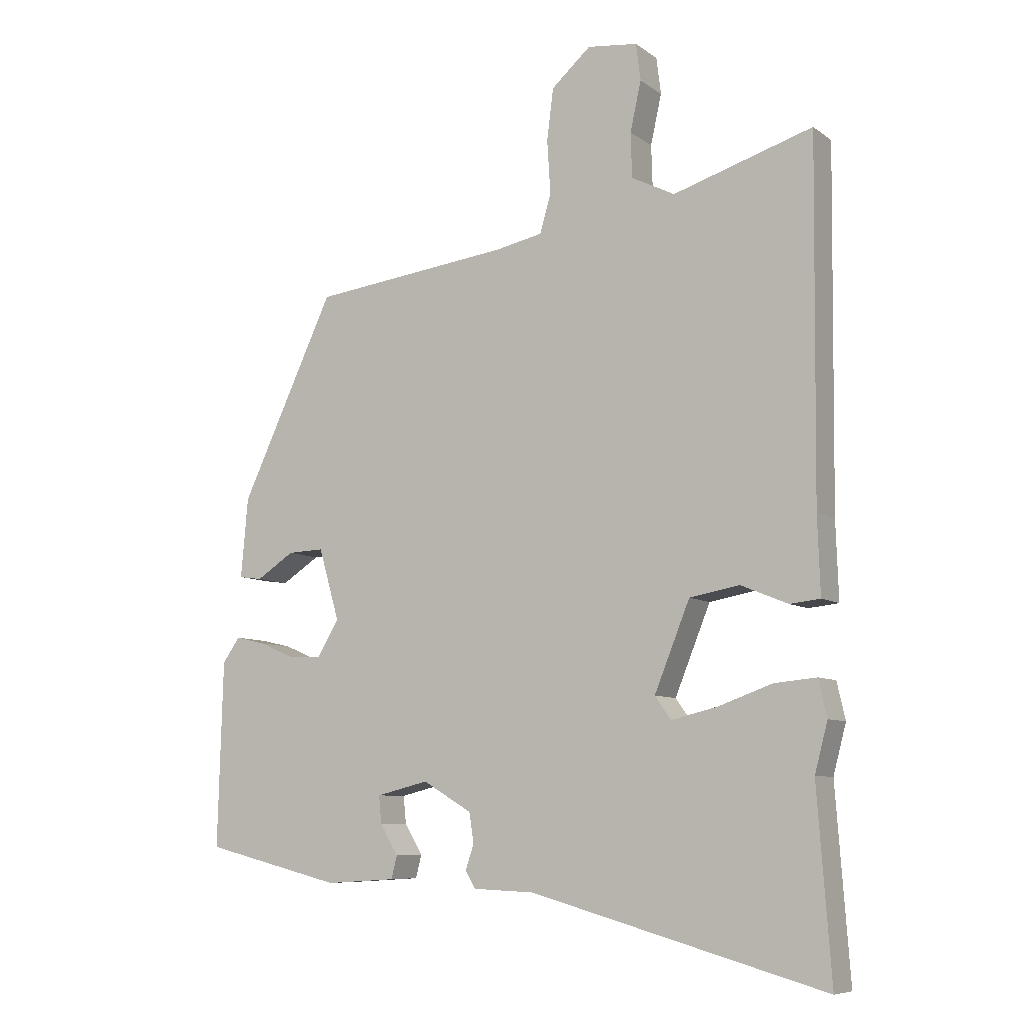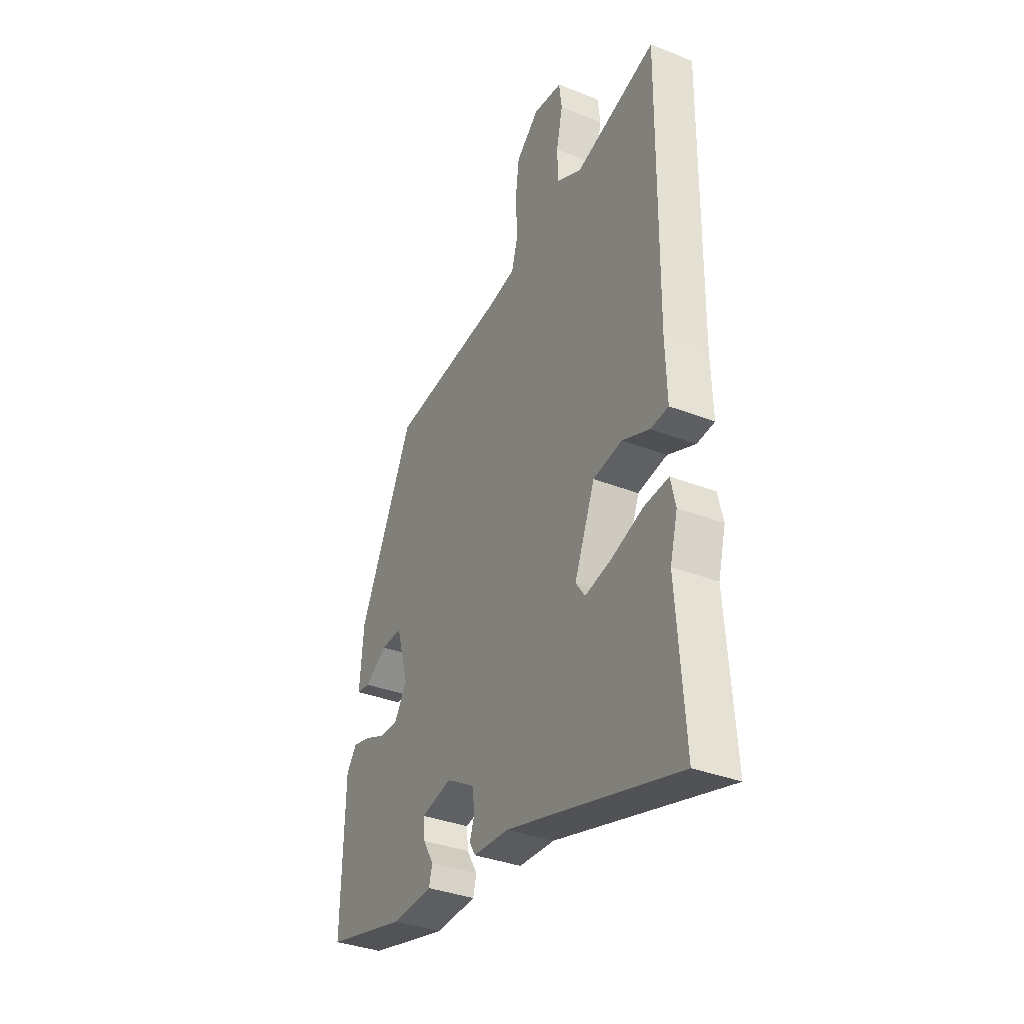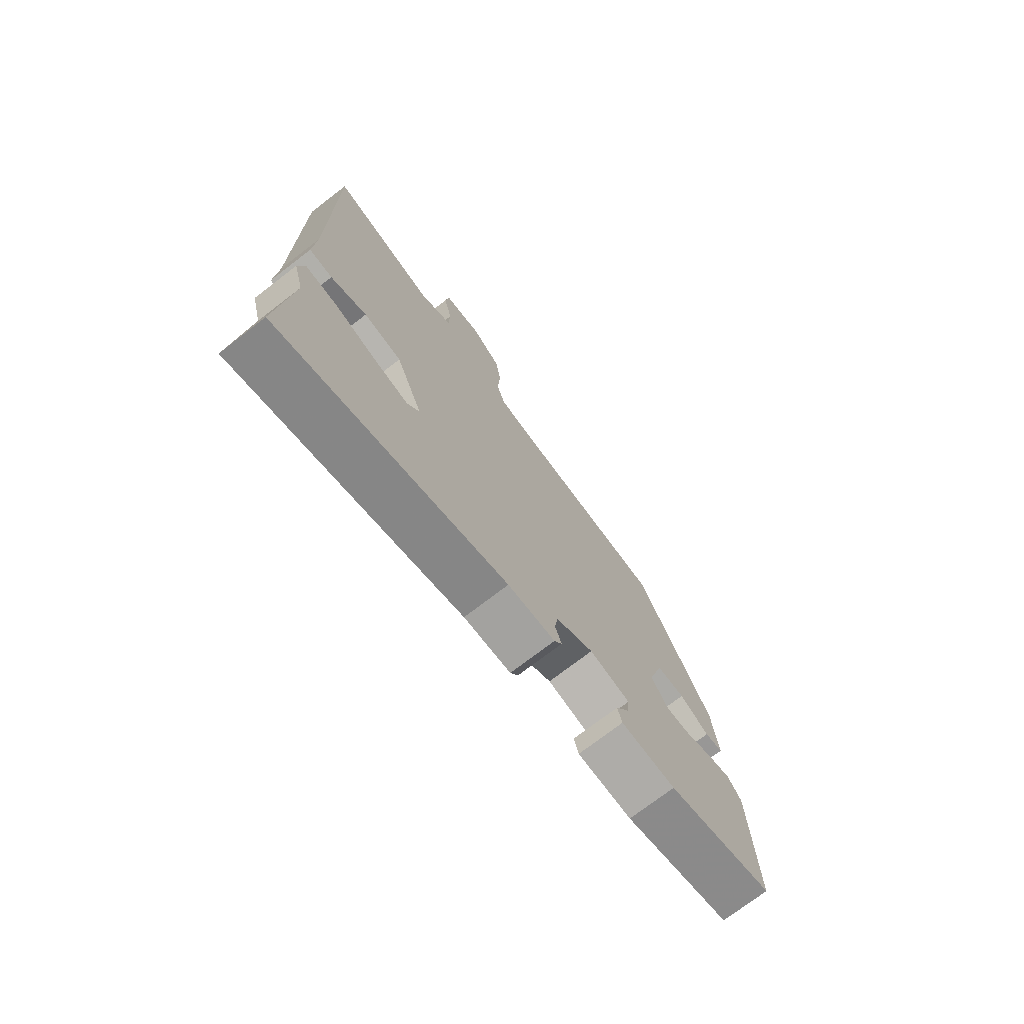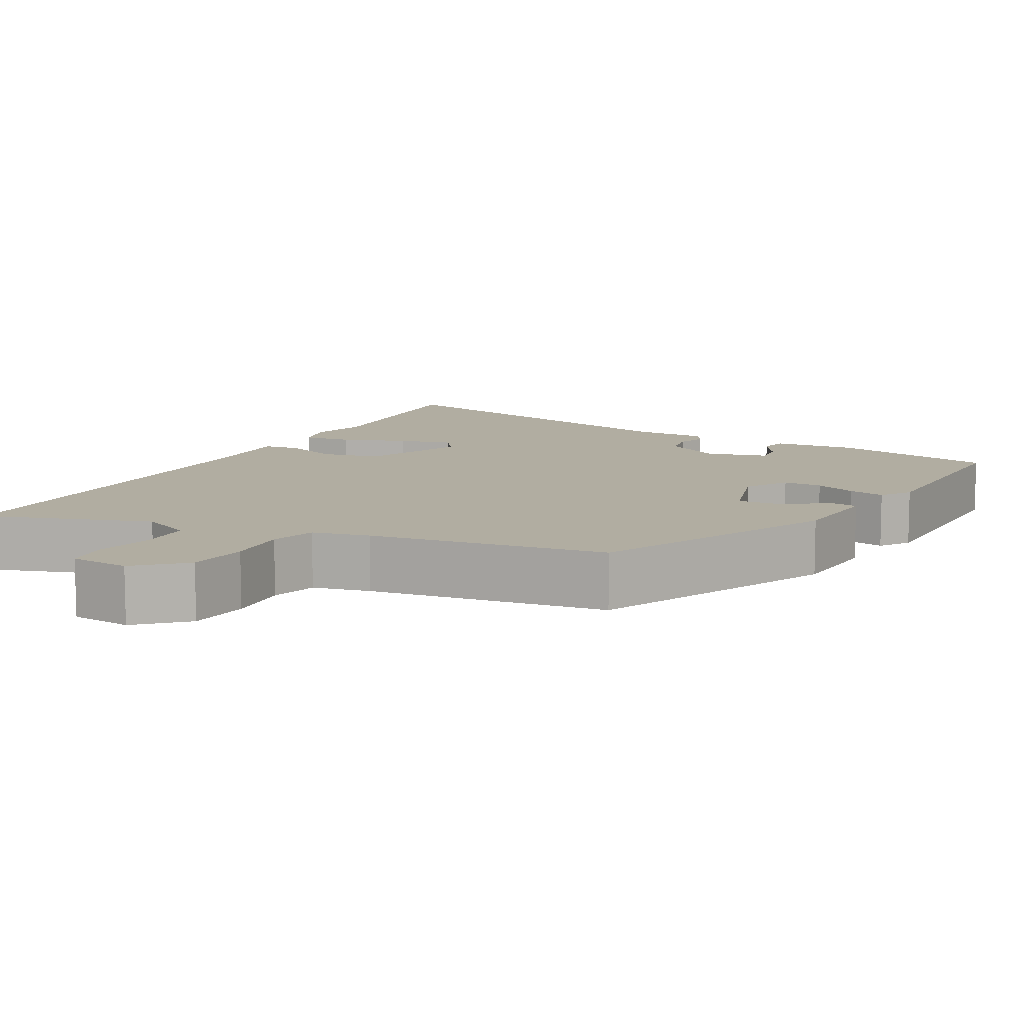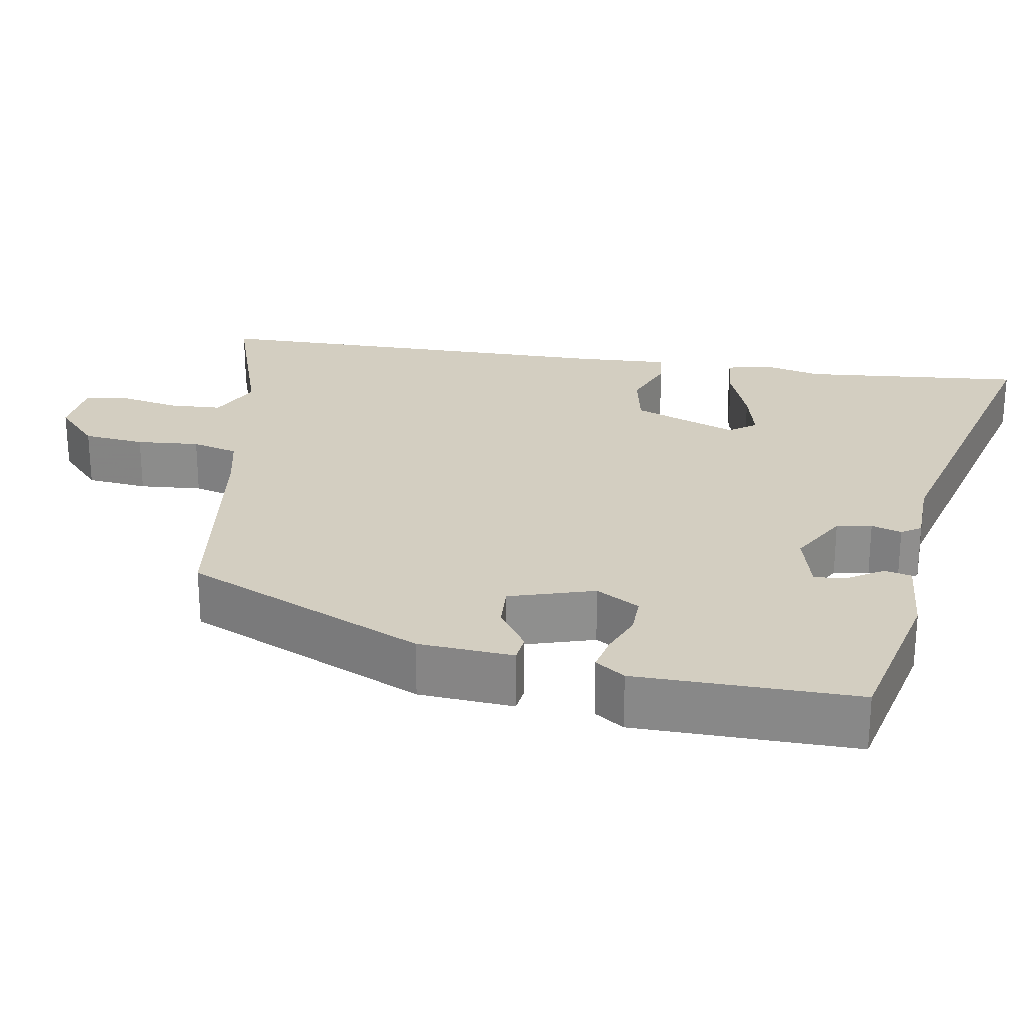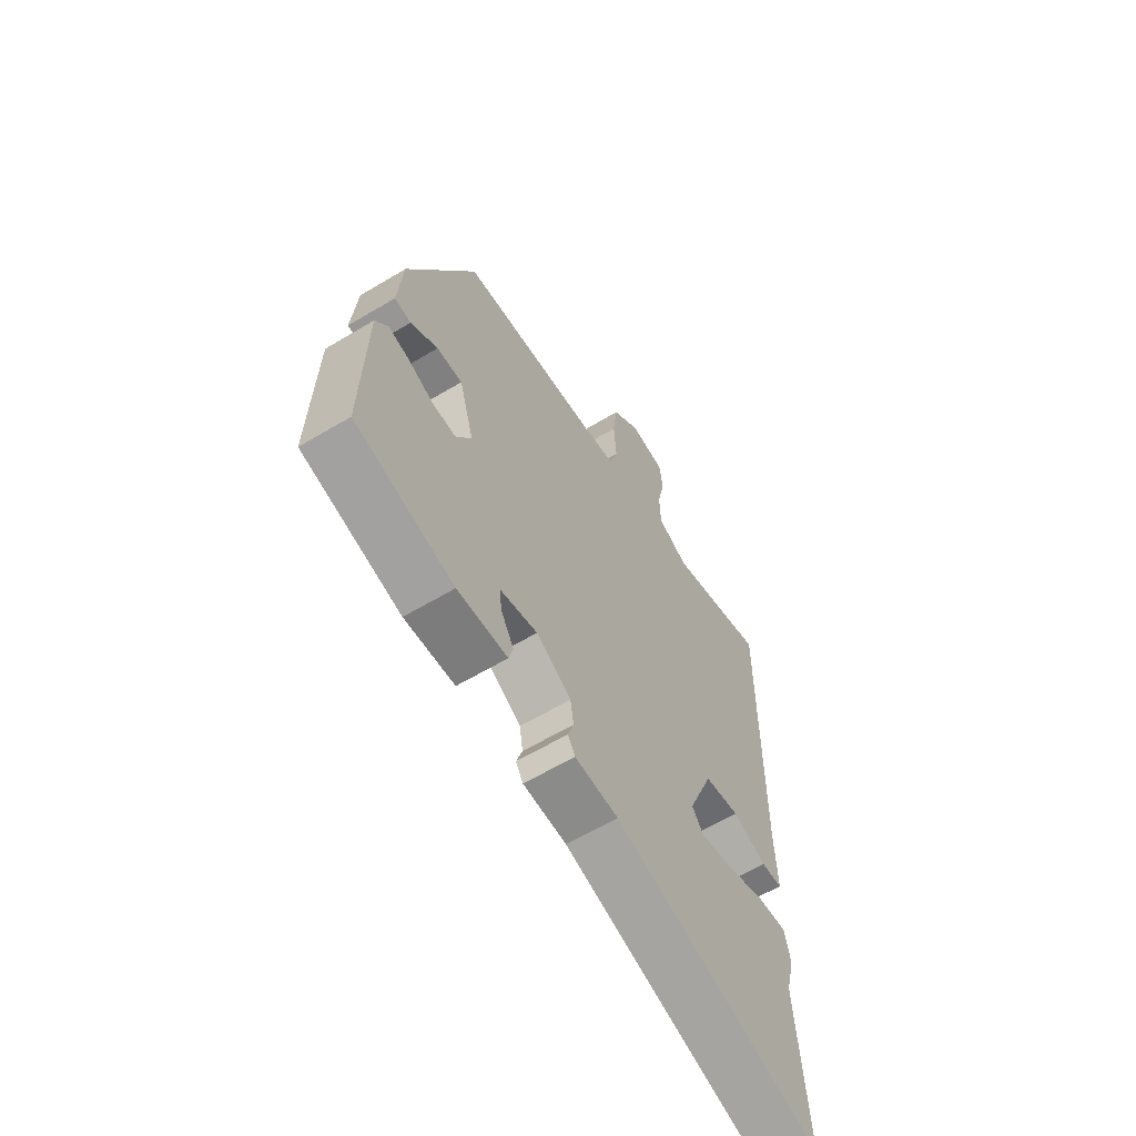
<metadata>
{"format":"obj","ext":"obj","renderer":"f3d","projection":"perspective","resolution":1024,"background":"white","views":[{"elev":-8.0,"azim":-150.9,"up":"+Z"},{"elev":-35.1,"azim":-117.6,"up":"+Z"},{"elev":-74.3,"azim":-52.5,"up":"+Z"},{"elev":10.3,"azim":27.2,"up":"+Y"},{"elev":25.2,"azim":98.6,"up":"+Y"},{"elev":-61.8,"azim":121.3,"up":"+Z"}]}
</metadata>
<code>
v -0.508 0.07 -0.612
v -0.487 0.07 -0.323
v -0.507 0.07 -0.247
v -0.494 0.07 -0.19
v -0.429 0.07 -0.196
v -0.345 0.07 -0.226
v -0.274 0.07 -0.243
v -0.249 0.07 -0.208
v -0.304 0.07 -0.072
v -0.381 0.07 -0.058
v -0.454 0.07 -0.088
v -0.501 0.07 -0.083
v -0.497 0.07 0.036
v -0.503 0.07 0.583
v -0.287 0.07 0.516
v -0.22 0.07 0.55
v -0.218 0.07 0.619
v -0.235 0.07 0.696
v -0.228 0.07 0.753
v -0.15 0.07 0.762
v -0.089 0.07 0.708
v -0.079 0.07 0.628
v -0.084 0.07 0.546
v -0.067 0.07 0.486
v 0.007 0.07 0.471
v 0.315 0.07 0.434
v 0.461 0.07 0.123
v 0.472 0.07 -0.001
v 0.436 0.07 -0.006
v 0.377 0.07 0.032
v 0.321 0.07 0.034
v 0.289 0.07 -0.077
v 0.323 0.07 -0.133
v 0.374 0.07 -0.131
v 0.428 0.07 -0.108
v 0.475 0.07 -0.097
v 0.502 0.07 -0.135
v 0.51 0.07 -0.423
v 0.296 0.07 -0.476
v 0.187 0.07 -0.469
v 0.178 0.07 -0.434
v 0.206 0.07 -0.387
v 0.21 0.07 -0.345
v 0.129 0.07 -0.325
v 0.053 0.07 -0.37
v 0.046 0.07 -0.416
v 0.059 0.07 -0.455
v 0.043 0.07 -0.481
v -0.052 0.07 -0.485
v -0.508 0 -0.612
v -0.487 0 -0.323
v -0.507 0 -0.247
v -0.494 0 -0.19
v -0.429 0 -0.196
v -0.345 0 -0.226
v -0.274 0 -0.243
v -0.249 0 -0.208
v -0.304 0 -0.072
v -0.381 0 -0.058
v -0.454 0 -0.088
v -0.501 0 -0.083
v -0.497 0 0.036
v -0.503 0 0.583
v -0.287 0 0.516
v -0.22 0 0.55
v -0.218 0 0.619
v -0.235 0 0.696
v -0.228 0 0.753
v -0.15 0 0.762
v -0.089 0 0.708
v -0.079 0 0.628
v -0.084 0 0.546
v -0.067 0 0.486
v 0.007 0 0.471
v 0.315 0 0.434
v 0.461 0 0.123
v 0.472 0 -0.001
v 0.436 0 -0.006
v 0.377 0 0.032
v 0.321 0 0.034
v 0.289 0 -0.077
v 0.323 0 -0.133
v 0.374 0 -0.131
v 0.428 0 -0.108
v 0.475 0 -0.097
v 0.502 0 -0.135
v 0.51 0 -0.423
v 0.296 0 -0.476
v 0.187 0 -0.469
v 0.178 0 -0.434
v 0.206 0 -0.387
v 0.21 0 -0.345
v 0.129 0 -0.325
v 0.053 0 -0.37
v 0.046 0 -0.416
v 0.059 0 -0.455
v 0.043 0 -0.481
v -0.052 0 -0.485
f 46 47 48 49
f 49 1 2
f 46 49 2
f 45 46 2
f 44 45 2 3
f 40 41 42
f 39 40 42
f 38 39 42
f 37 38 42
f 36 37 42
f 35 36 42
f 34 35 42
f 33 34 42 43
f 32 33 43 44
f 28 29 30
f 27 28 30
f 26 27 30
f 25 26 30
f 24 25 30 31
f 21 22 23
f 20 21 23
f 19 20 23
f 18 19 23
f 17 18 23
f 16 17 23 24
f 31 32 44
f 24 31 44
f 16 24 44
f 15 16 44
f 10 11 12 13
f 13 14 15
f 10 13 15
f 9 10 15
f 3 4 5 6
f 3 6 7
f 44 3 7
f 8 9 15 44
f 7 8 44
f 98 97 96 95
f 51 50 98
f 51 98 95
f 51 95 94
f 52 51 94 93
f 91 90 89
f 91 89 88
f 91 88 87
f 91 87 86
f 91 86 85
f 91 85 84
f 91 84 83
f 92 91 83 82
f 93 92 82 81
f 79 78 77
f 79 77 76
f 79 76 75
f 79 75 74
f 80 79 74 73
f 72 71 70
f 72 70 69
f 72 69 68
f 72 68 67
f 72 67 66
f 73 72 66 65
f 93 81 80
f 93 80 73
f 93 73 65
f 93 65 64
f 62 61 60 59
f 64 63 62
f 64 62 59
f 64 59 58
f 55 54 53 52
f 56 55 52
f 56 52 93
f 93 64 58 57
f 93 57 56
f 1 50 51 2
f 2 51 52 3
f 3 52 53 4
f 4 53 54 5
f 5 54 55 6
f 6 55 56 7
f 7 56 57 8
f 8 57 58 9
f 9 58 59 10
f 10 59 60 11
f 11 60 61 12
f 12 61 62 13
f 13 62 63 14
f 14 63 64 15
f 15 64 65 16
f 16 65 66 17
f 17 66 67 18
f 18 67 68 19
f 19 68 69 20
f 20 69 70 21
f 21 70 71 22
f 22 71 72 23
f 23 72 73 24
f 24 73 74 25
f 25 74 75 26
f 26 75 76 27
f 27 76 77 28
f 28 77 78 29
f 29 78 79 30
f 30 79 80 31
f 31 80 81 32
f 32 81 82 33
f 33 82 83 34
f 34 83 84 35
f 35 84 85 36
f 36 85 86 37
f 37 86 87 38
f 38 87 88 39
f 39 88 89 40
f 40 89 90 41
f 41 90 91 42
f 42 91 92 43
f 43 92 93 44
f 44 93 94 45
f 45 94 95 46
f 46 95 96 47
f 47 96 97 48
f 48 97 98 49
f 49 98 50 1

</code>
